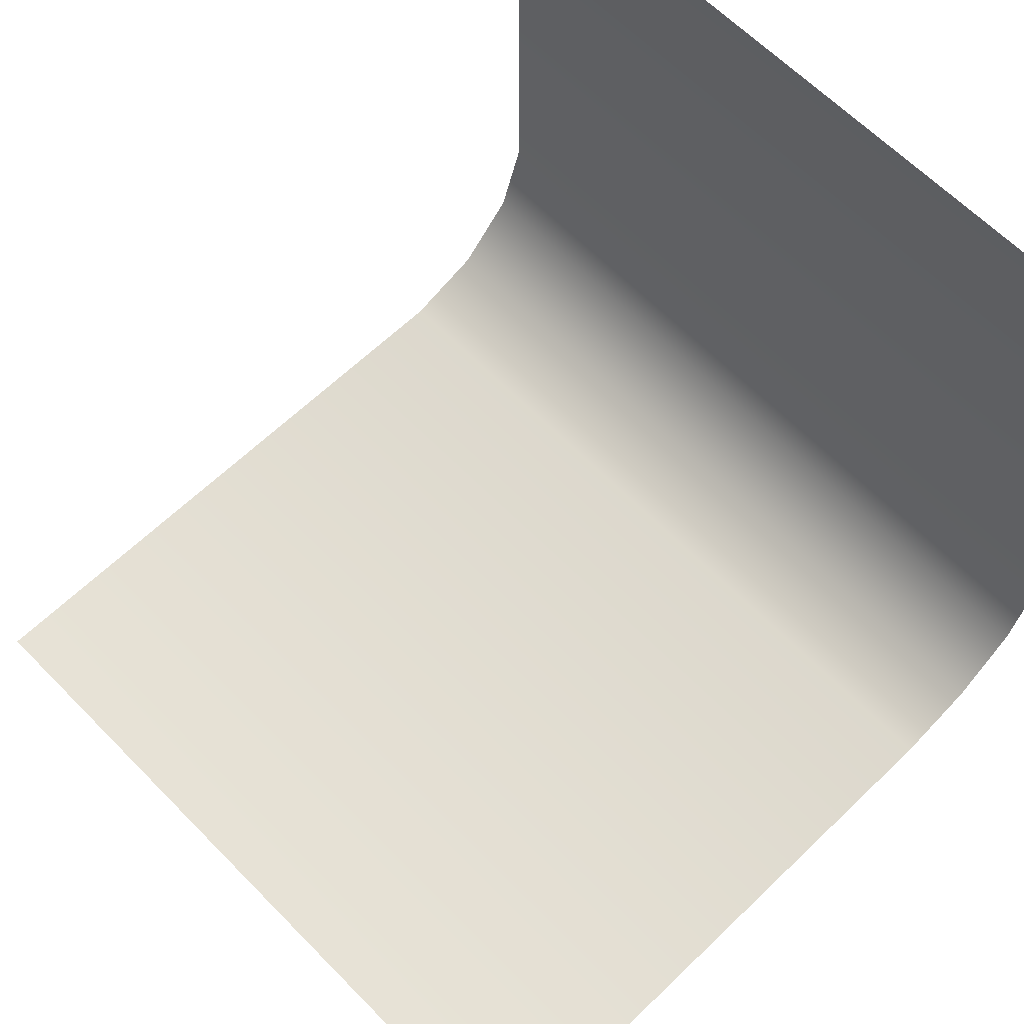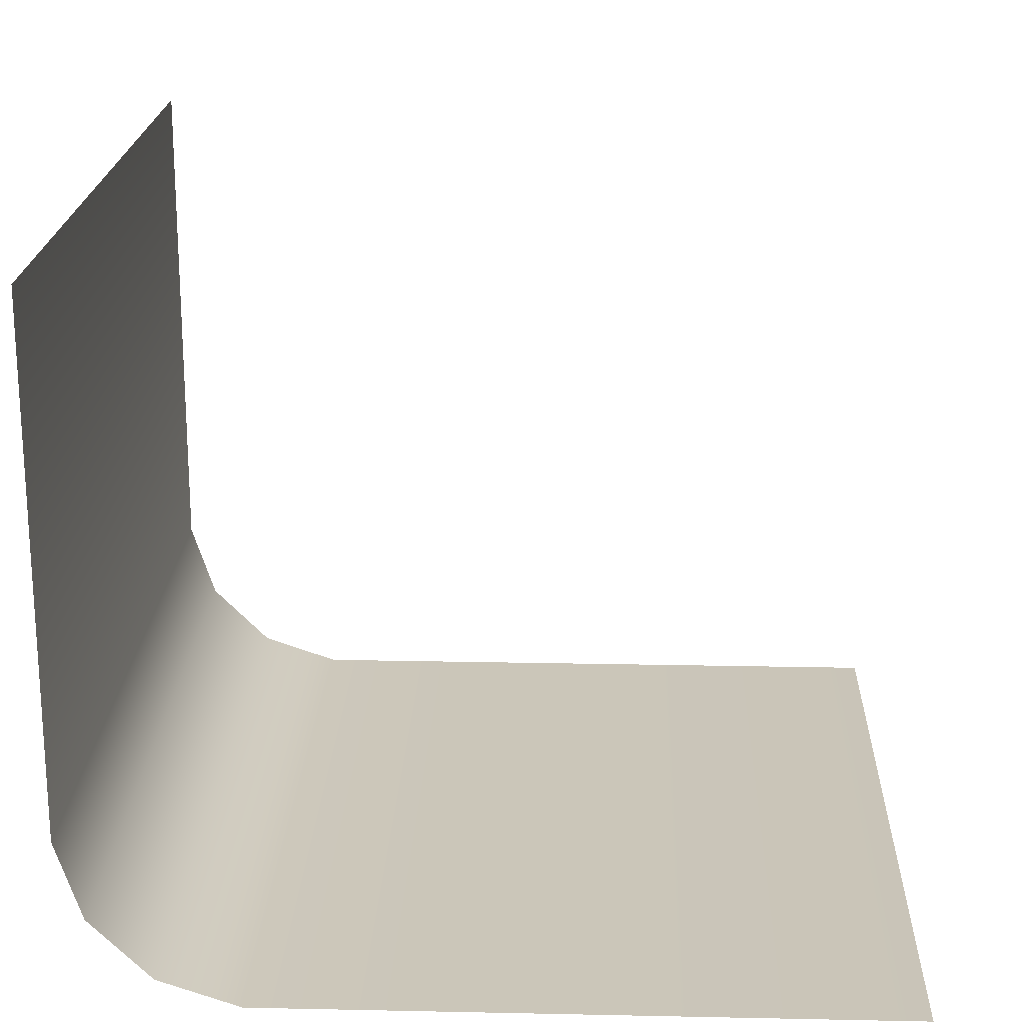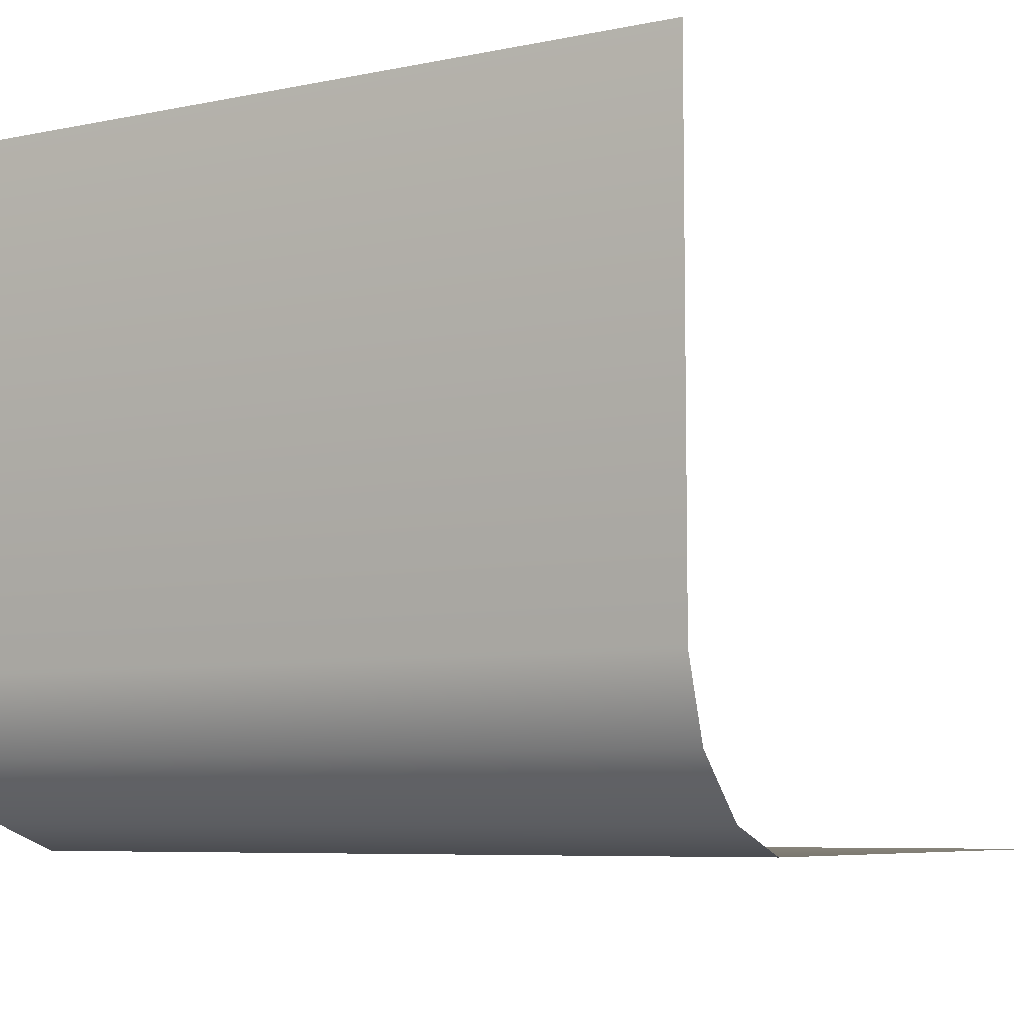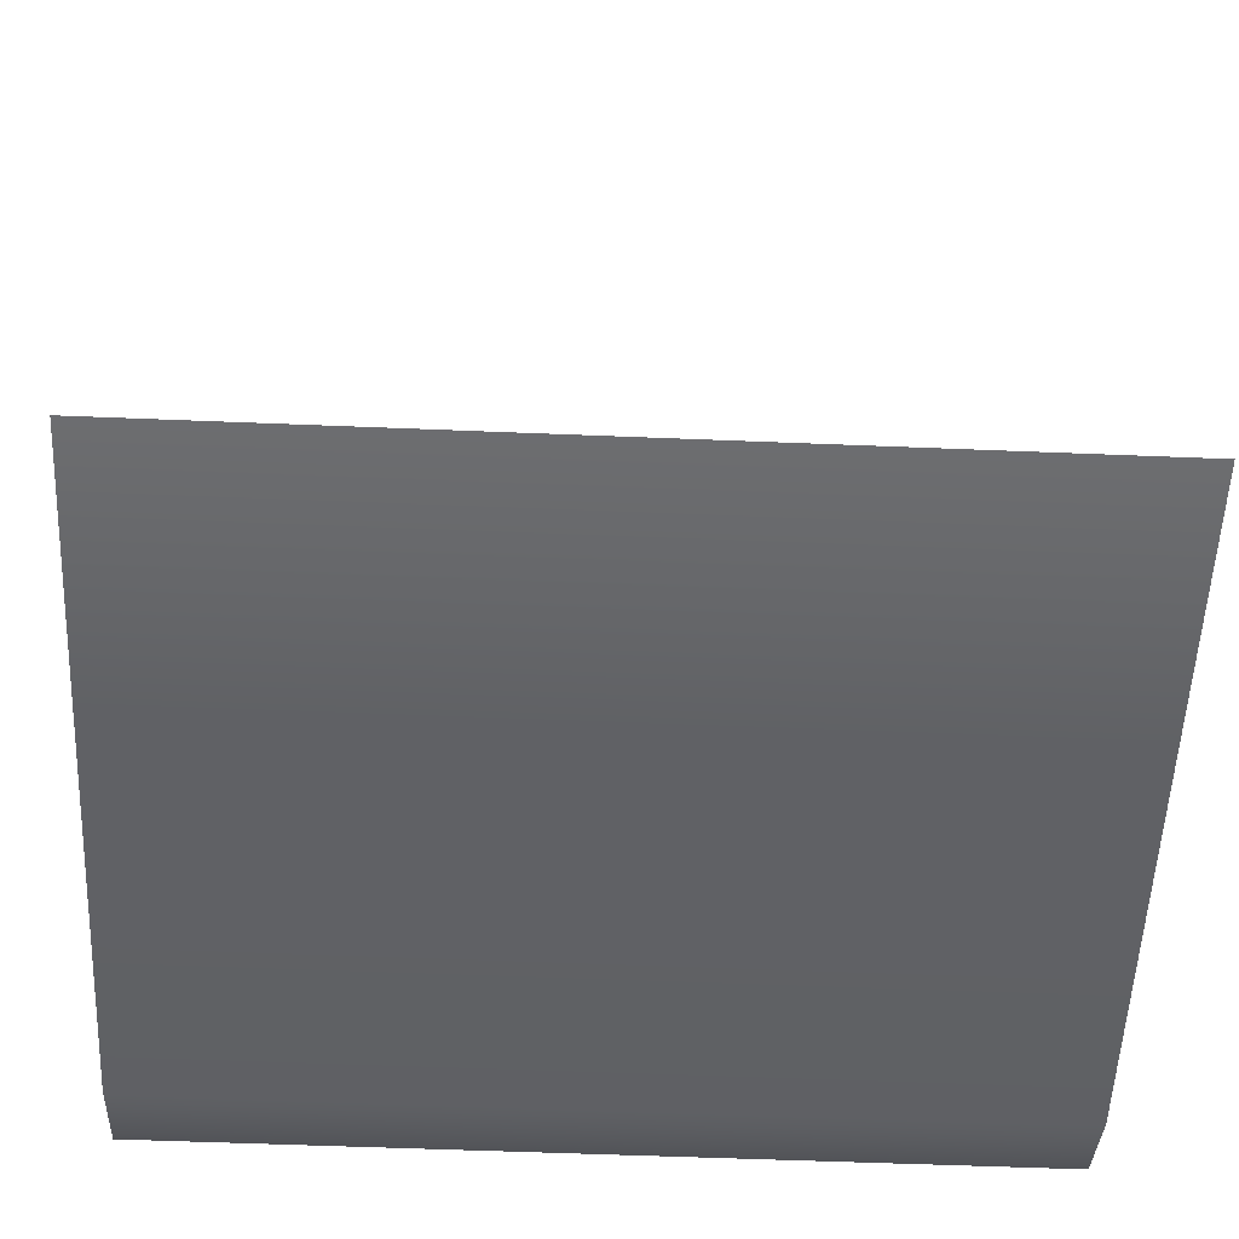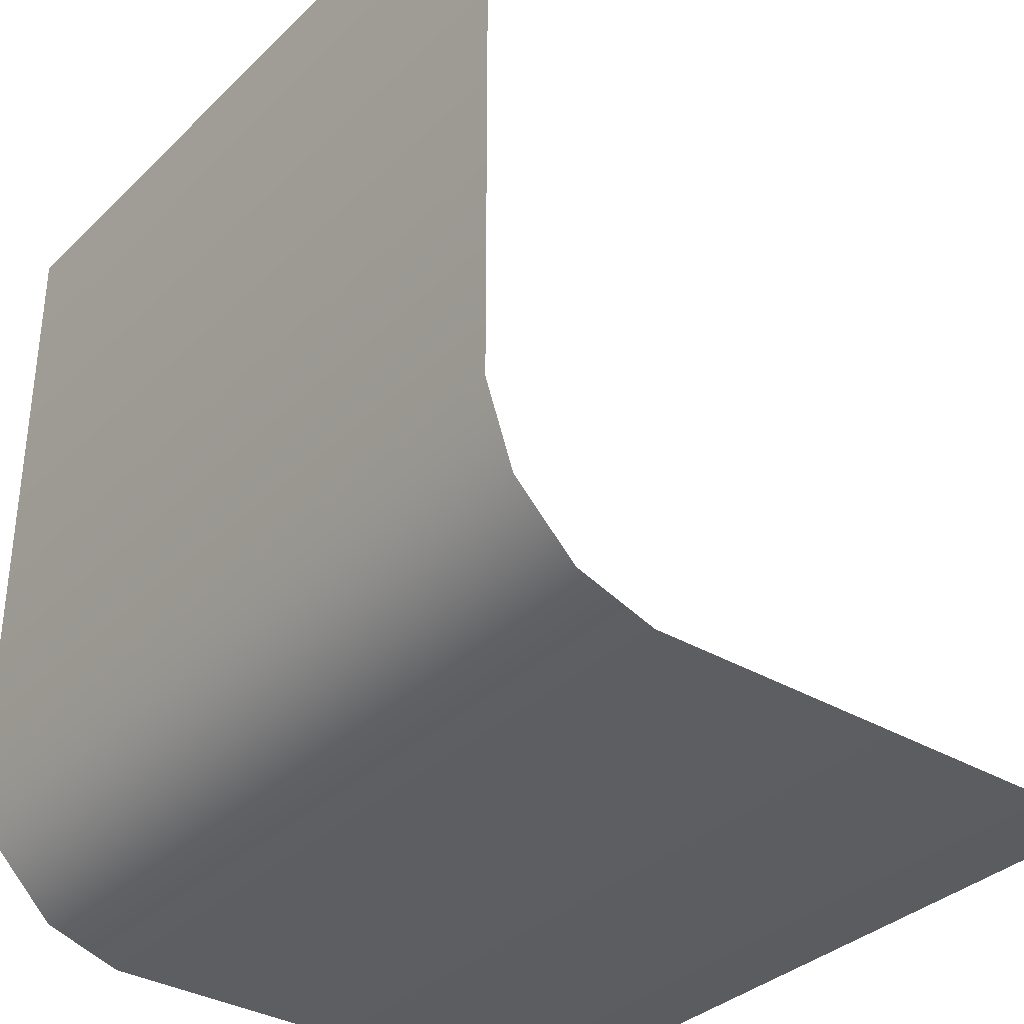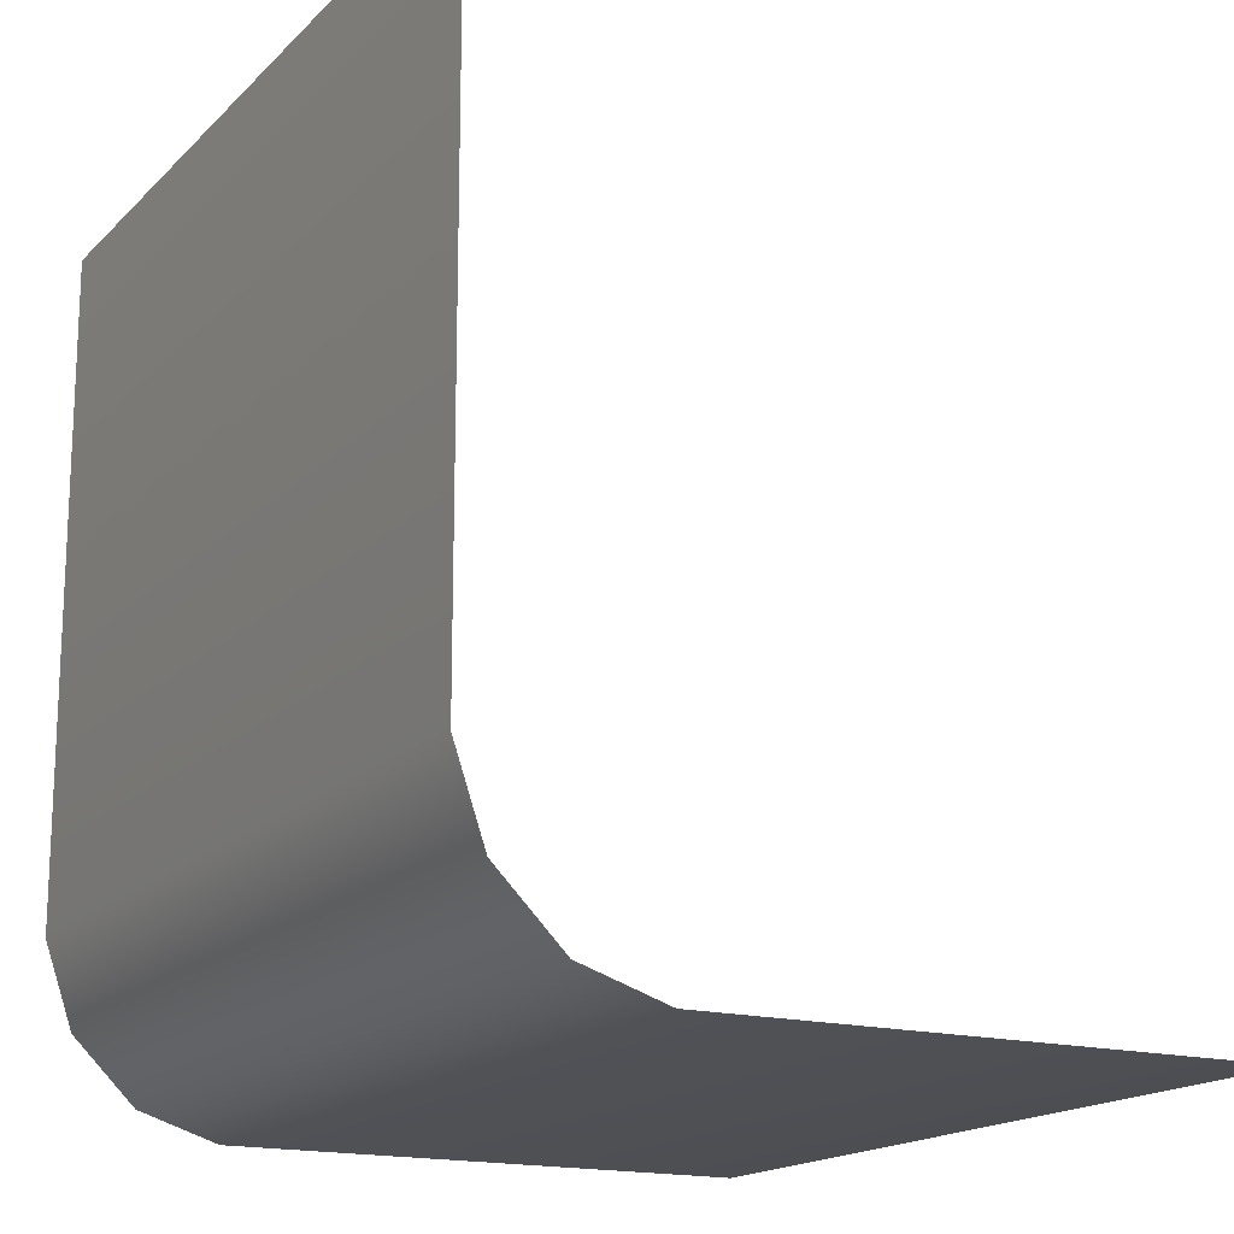
<metadata>
{"format":"obj","ext":"obj","renderer":"f3d","projection":"perspective","resolution":1024,"background":"white","views":[{"elev":63.1,"azim":45.7,"up":"+Y"},{"elev":20.2,"azim":-87.9,"up":"+Y"},{"elev":-6.9,"azim":-149.4,"up":"+Y"},{"elev":-54.1,"azim":-2.6,"up":"+Y"},{"elev":-34.4,"azim":51.7,"up":"+Z"},{"elev":-16.8,"azim":61.2,"up":"+Z"}]}
</metadata>
<code>
g Cube
v 348.2 0.1346 349.3
v -349.3 0.1348 348.2
v 349.3 597.4 -348.2
v -348.2 597.4 -349.3
v 349.3 145.8 -348.2
v 349.1 0.1346 -202.6
v -348.5 0.1347 -203.7
v -348.2 145.8 -349.3
v 349.3 77.23 -325.8
v 349.2 24.16 -272.7
v -348.3 24.16 -273.8
v -348.3 77.23 -326.9
f 12 9 5 8
f 1 6 7 2
f 8 5 3 4
f 9 12 11 10
f 7 6 10 11

</code>
